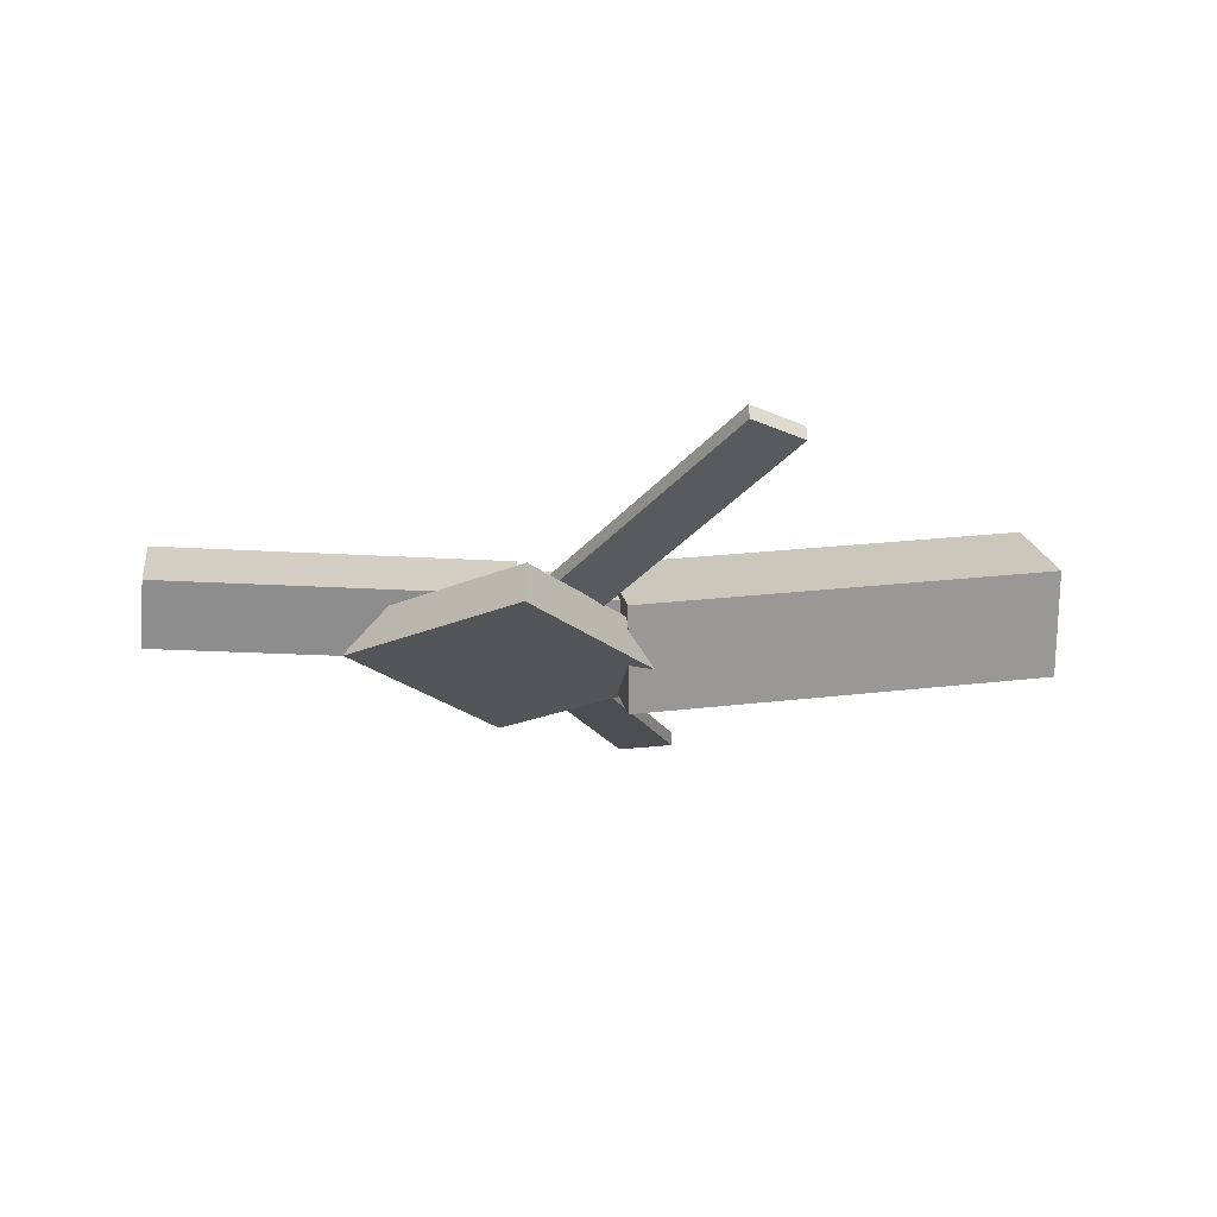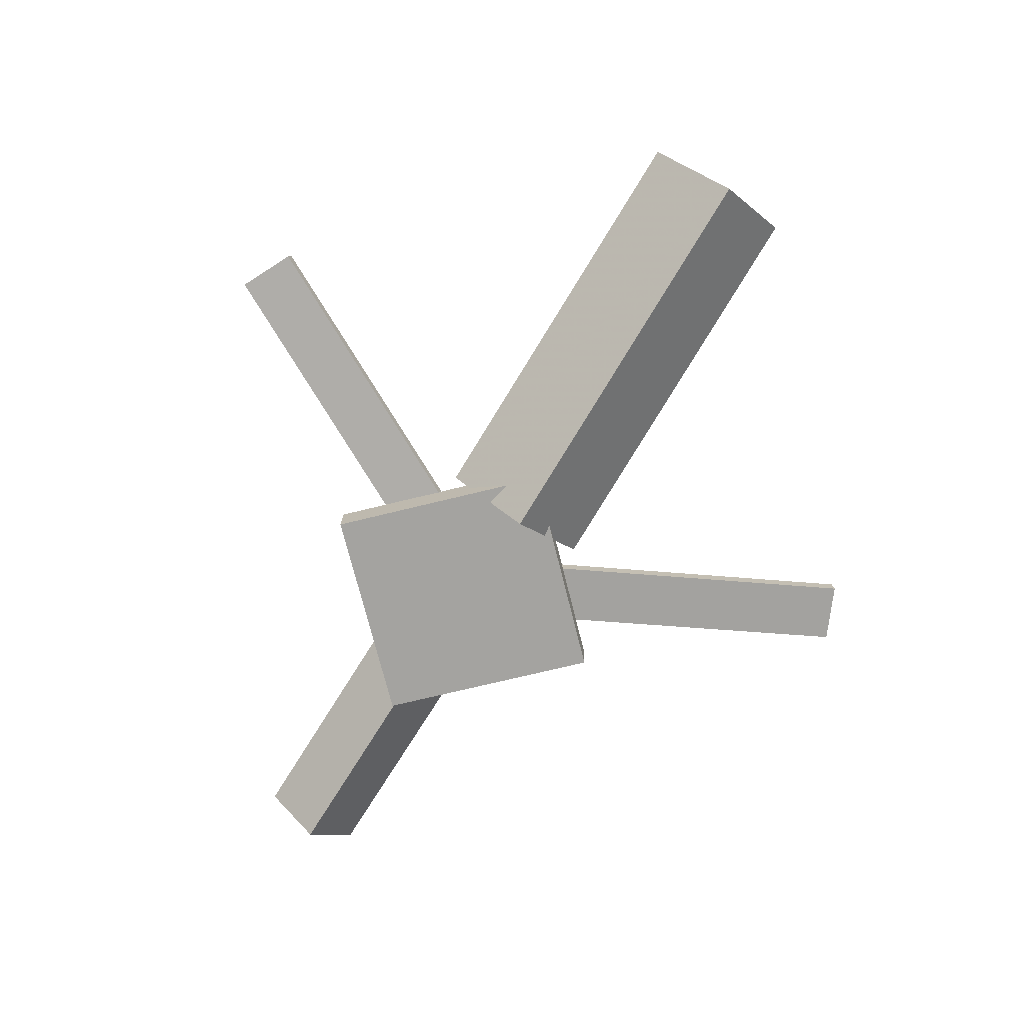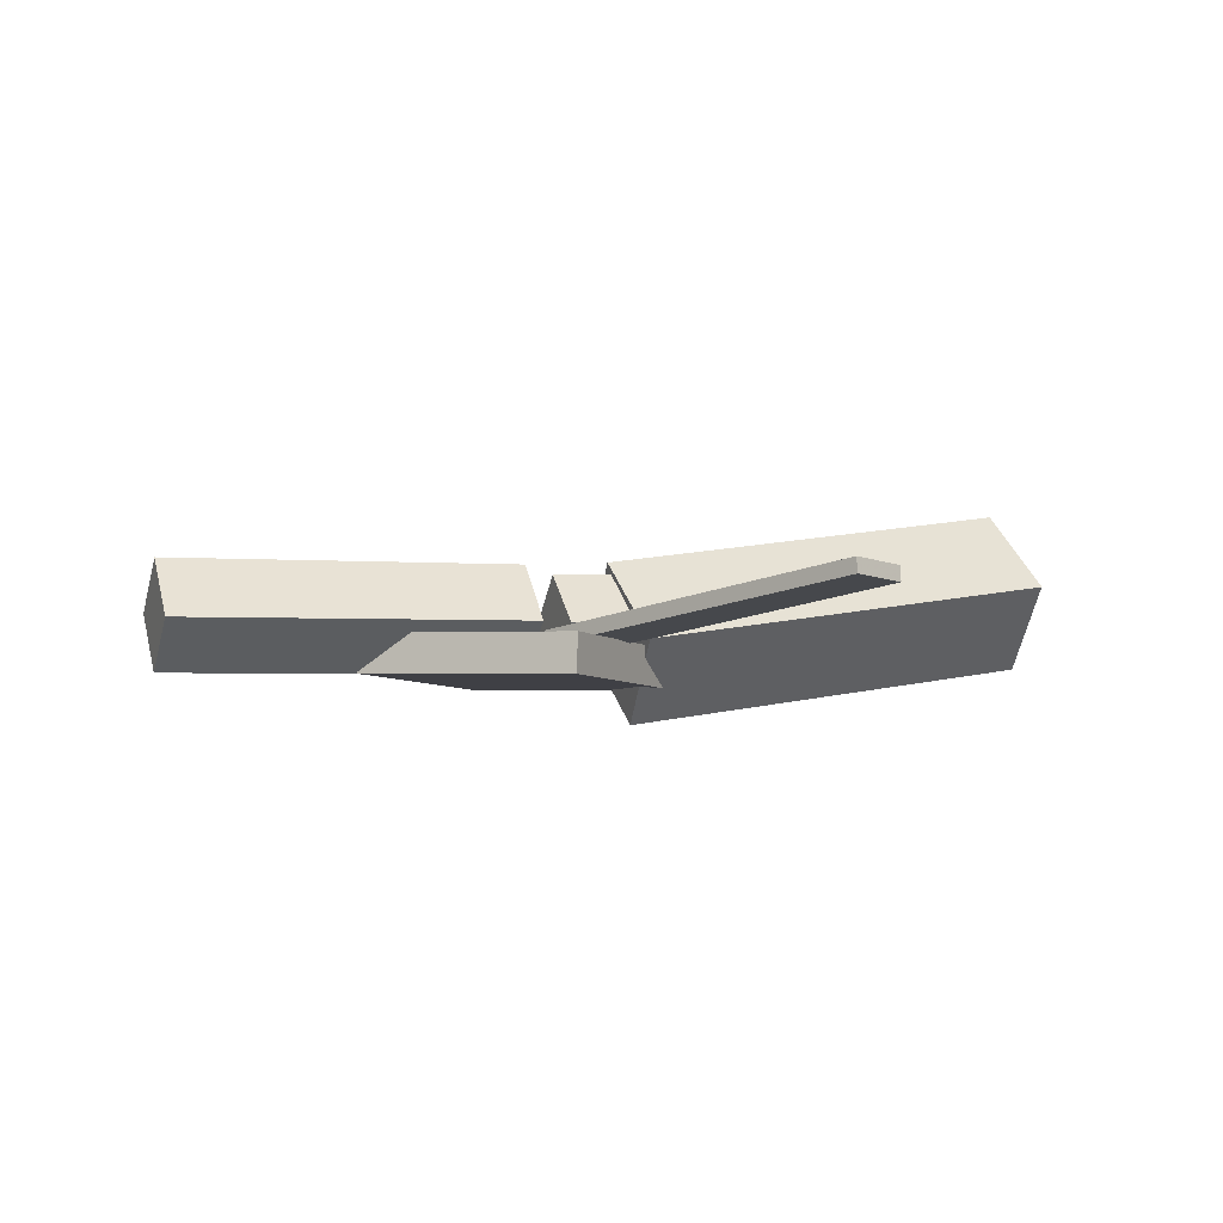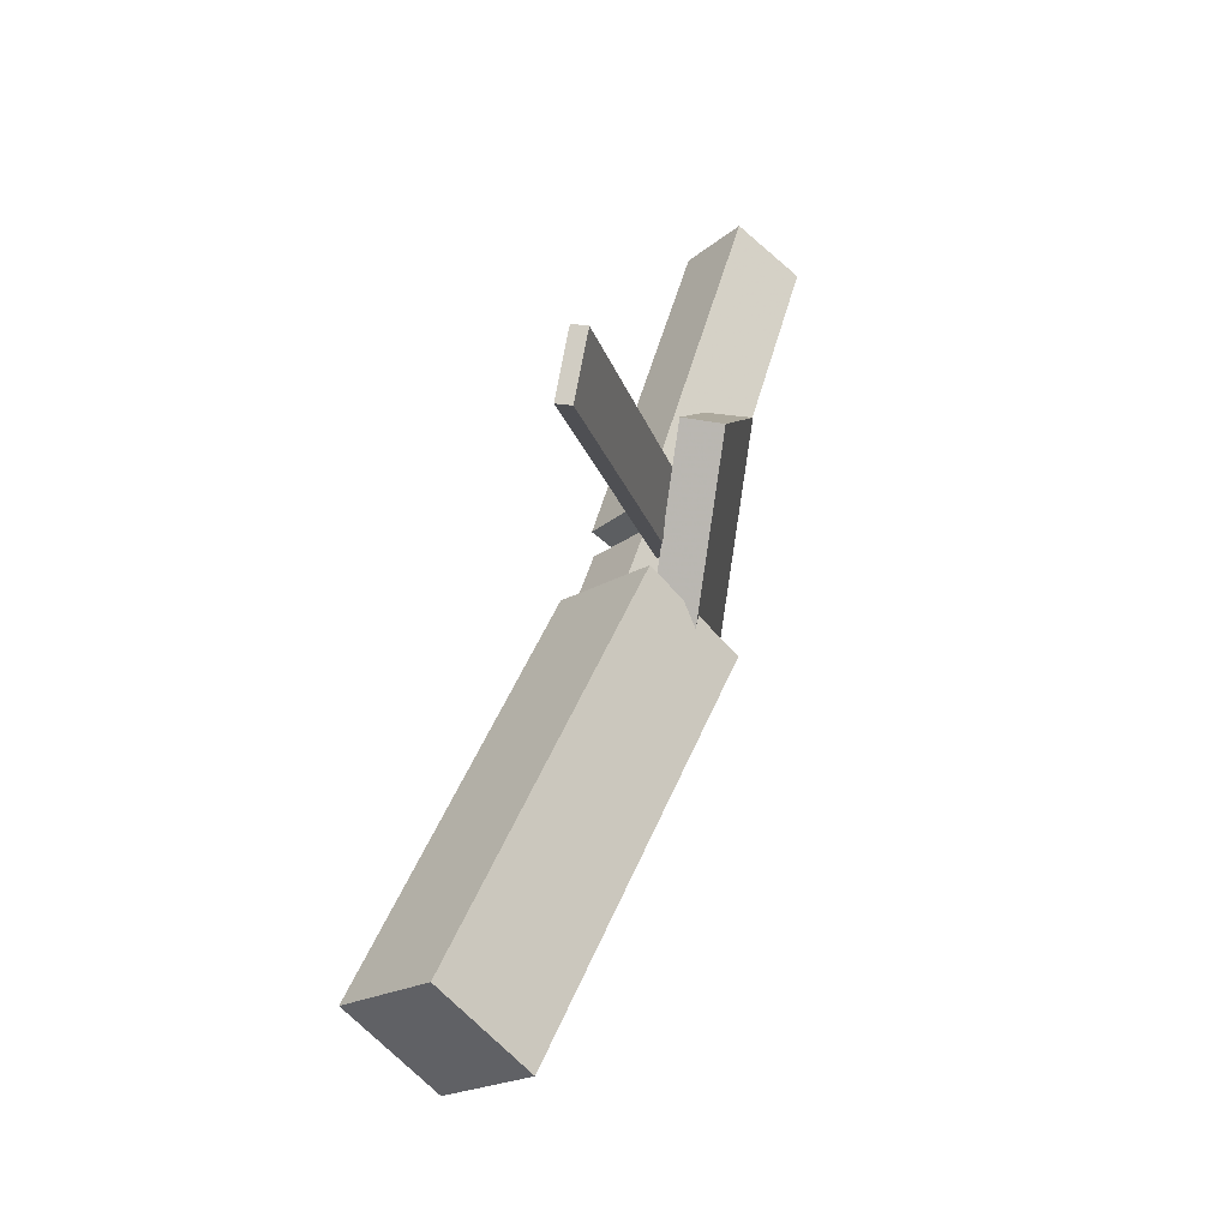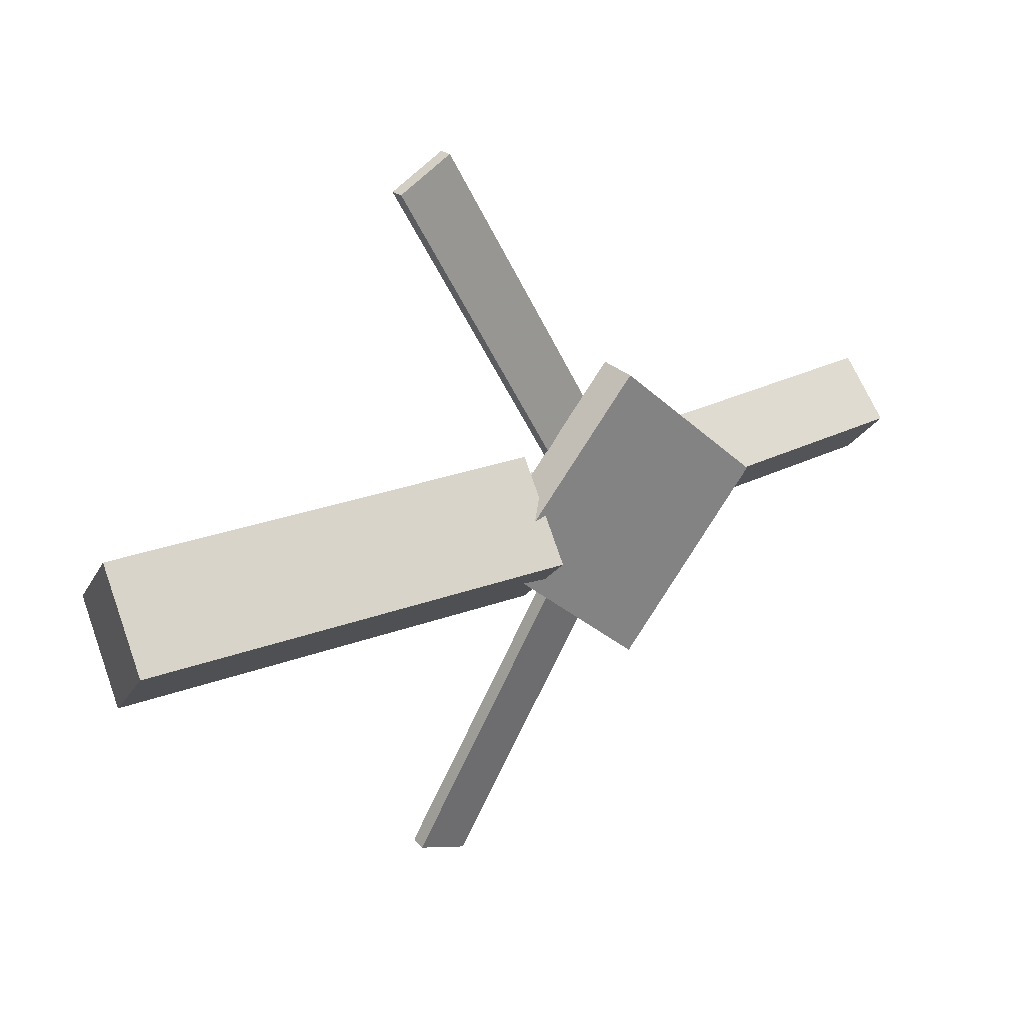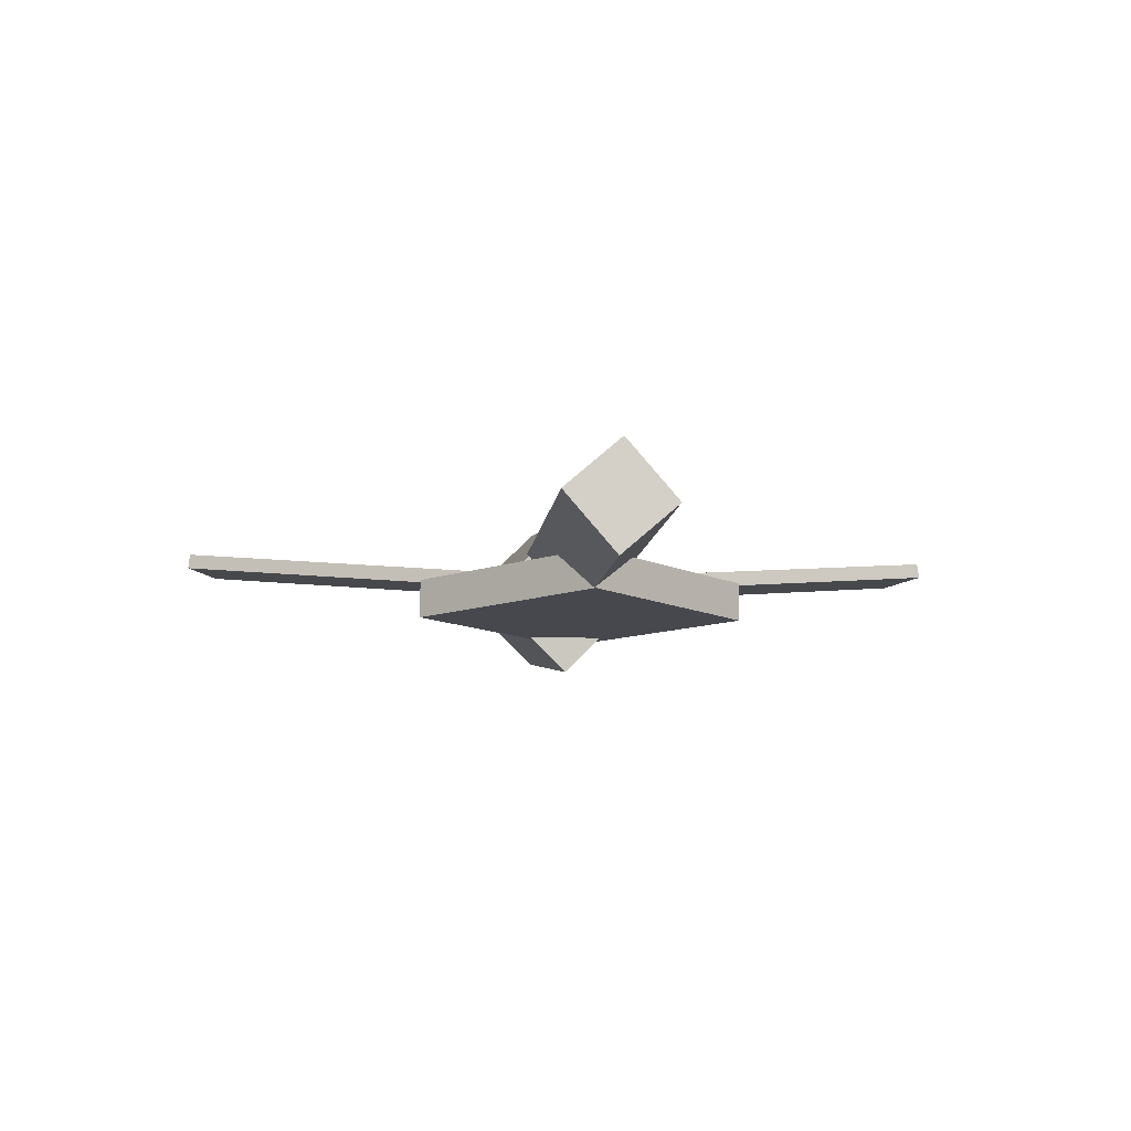
<metadata>
{"format":"obj","ext":"obj","renderer":"f3d","projection":"perspective","resolution":1024,"background":"white","views":[{"elev":-23.6,"azim":172.0,"up":"+Y"},{"elev":-74.5,"azim":-122.3,"up":"+Y"},{"elev":-4.5,"azim":158.4,"up":"+Y"},{"elev":49.6,"azim":-76.4,"up":"+Z"},{"elev":29.7,"azim":-36.0,"up":"+Z"},{"elev":-9.9,"azim":84.1,"up":"+Y"}]}
</metadata>
<code>
v -0.00981 -0.05091 -0.061
v -0.019 -0.1129 0.0009424
v -0.3446 -0.001786 -0.06149
v -0.3537 -0.06379 0.00046
v -0.000823 0.01095 0.002247
v -0.01001 -0.05105 0.06419
v -0.3356 0.06008 0.001765
v -0.3448 -0.001924 0.06371
f 1.0 7.0 5.0
f 1.0 3.0 7.0
f 1.0 4.0 3.0
f 1.0 2.0 4.0
f 3.0 8.0 7.0
f 3.0 4.0 8.0
f 5.0 7.0 8.0
f 5.0 8.0 6.0
f 1.0 5.0 6.0
f 1.0 6.0 2.0
f 2.0 6.0 8.0
f 2.0 8.0 4.0
v -0.05774 -0.02492 0.3129
v -0.05747 -0.01354 0.3116
v -0.1009 -0.0263 0.2921
v -0.1006 -0.01491 0.2908
v 0.06822 -0.05768 0.05348
v 0.06849 -0.04629 0.05217
v 0.02509 -0.05905 0.03271
v 0.02535 -0.04767 0.0314
f 9.0 15.0 13.0
f 9.0 11.0 15.0
f 9.0 12.0 11.0
f 9.0 10.0 12.0
f 11.0 16.0 15.0
f 11.0 12.0 16.0
f 13.0 15.0 16.0
f 13.0 16.0 14.0
f 9.0 13.0 14.0
f 9.0 14.0 10.0
f 10.0 14.0 16.0
f 10.0 16.0 12.0
v -0.3089 -0.05797 0.0008117
v 0.04162 -0.07383 0.001689
v -0.3073 -0.01988 0.03619
v 0.04326 -0.03574 0.03707
v -0.3072 -0.02248 -0.03748
v 0.04332 -0.03834 -0.0366
v -0.3056 0.01561 -0.002103
v 0.04496 -0.0002461 -0.001226
f 17.0 23.0 21.0
f 17.0 19.0 23.0
f 17.0 20.0 19.0
f 17.0 18.0 20.0
f 19.0 24.0 23.0
f 19.0 20.0 24.0
f 21.0 23.0 24.0
f 21.0 24.0 22.0
f 17.0 21.0 22.0
f 17.0 22.0 18.0
f 18.0 22.0 24.0
f 18.0 24.0 20.0
v 0.3449 -0.04322 -0.04054
v 0.0668 -0.03844 -0.04163
v 0.3455 0.001815 -0.00145
v 0.06742 0.006601 -0.002536
v 0.3441 -0.08009 0.001942
v 0.066 -0.07531 0.0008564
v 0.3447 -0.03505 0.04104
v 0.06662 -0.03027 0.03995
f 25.0 31.0 29.0
f 25.0 27.0 31.0
f 25.0 28.0 27.0
f 25.0 26.0 28.0
f 27.0 32.0 31.0
f 27.0 28.0 32.0
f 29.0 31.0 32.0
f 29.0 32.0 30.0
f 25.0 29.0 30.0
f 25.0 30.0 26.0
f 26.0 30.0 32.0
f 26.0 32.0 28.0
v 0.0736 -0.08178 -0.128
v 0.1962 -0.07777 0.0004078
v -0.05577 -0.08621 -0.00442
v 0.0668 -0.0822 0.124
v 0.0726 -0.05187 -0.128
v 0.1952 -0.04786 0.0004307
v -0.05677 -0.0563 -0.004397
v 0.0658 -0.05229 0.124
f 33.0 39.0 37.0
f 33.0 35.0 39.0
f 33.0 36.0 35.0
f 33.0 34.0 36.0
f 35.0 40.0 39.0
f 35.0 36.0 40.0
f 37.0 39.0 40.0
f 37.0 40.0 38.0
f 33.0 37.0 38.0
f 33.0 38.0 34.0
f 34.0 38.0 40.0
f 34.0 40.0 36.0
v 0.0685 -0.05761 -0.05096
v 0.02587 -0.06016 -0.03117
v -0.05328 -0.02294 -0.3086
v -0.0959 -0.0255 -0.2888
v 0.06852 -0.046 -0.04941
v 0.0259 -0.04856 -0.02962
v -0.05325 -0.01134 -0.3071
v -0.09588 -0.0139 -0.2873
f 41.0 47.0 45.0
f 41.0 43.0 47.0
f 41.0 44.0 43.0
f 41.0 42.0 44.0
f 43.0 48.0 47.0
f 43.0 44.0 48.0
f 45.0 47.0 48.0
f 45.0 48.0 46.0
f 41.0 45.0 46.0
f 41.0 46.0 42.0
f 42.0 46.0 48.0
f 42.0 48.0 44.0

</code>
